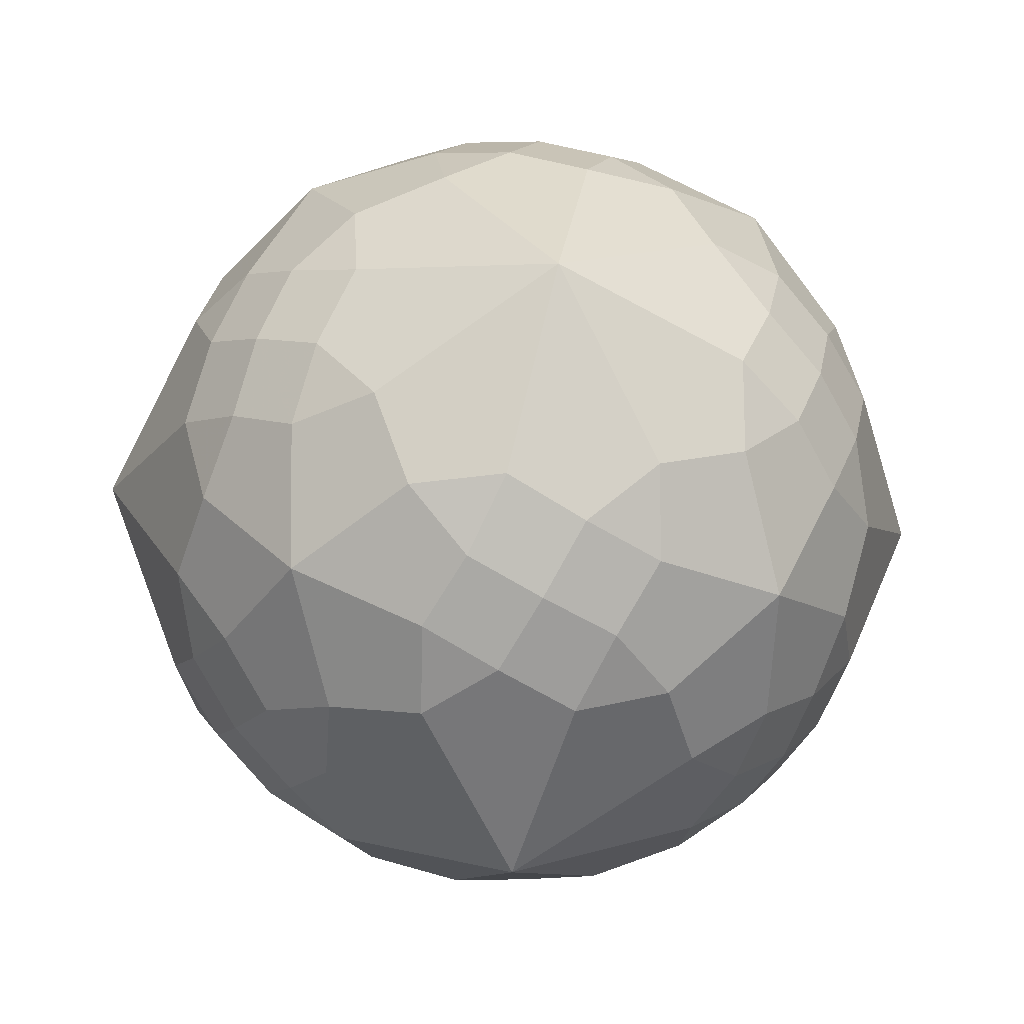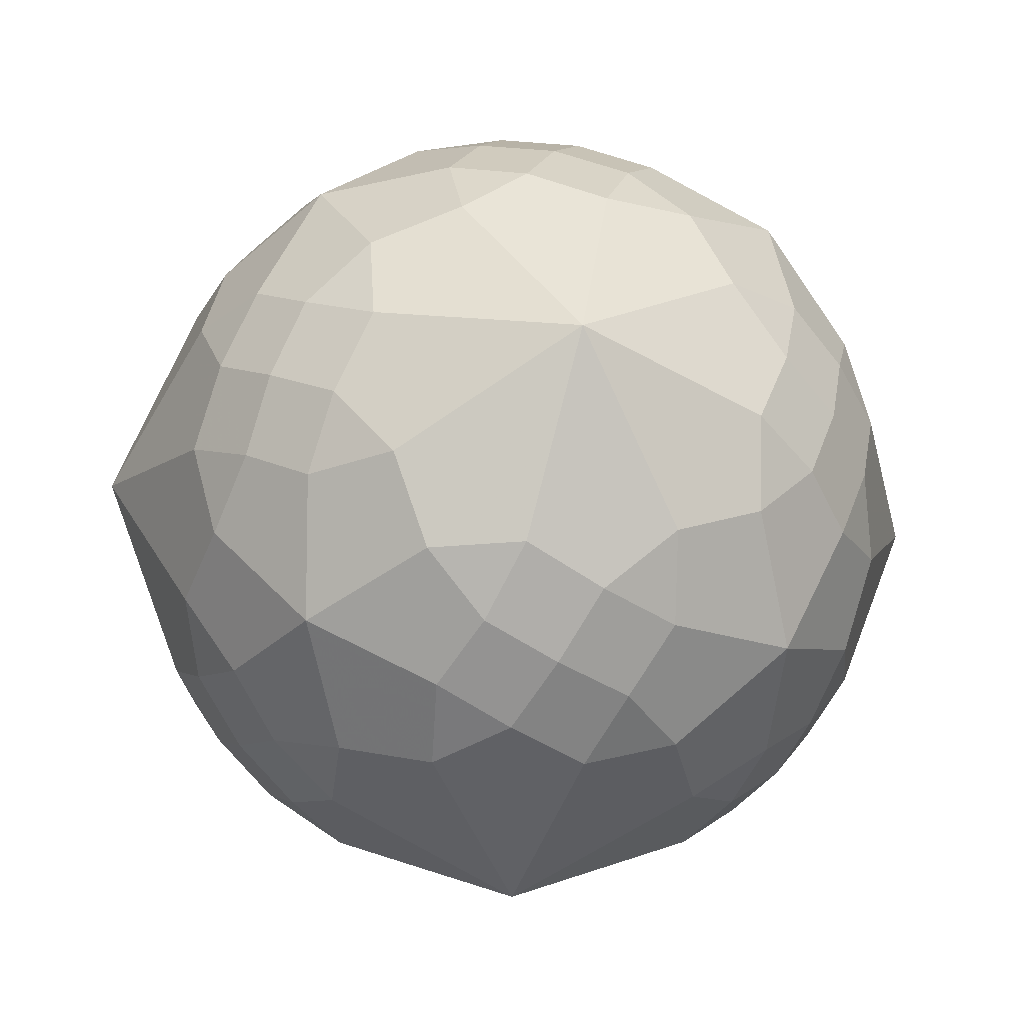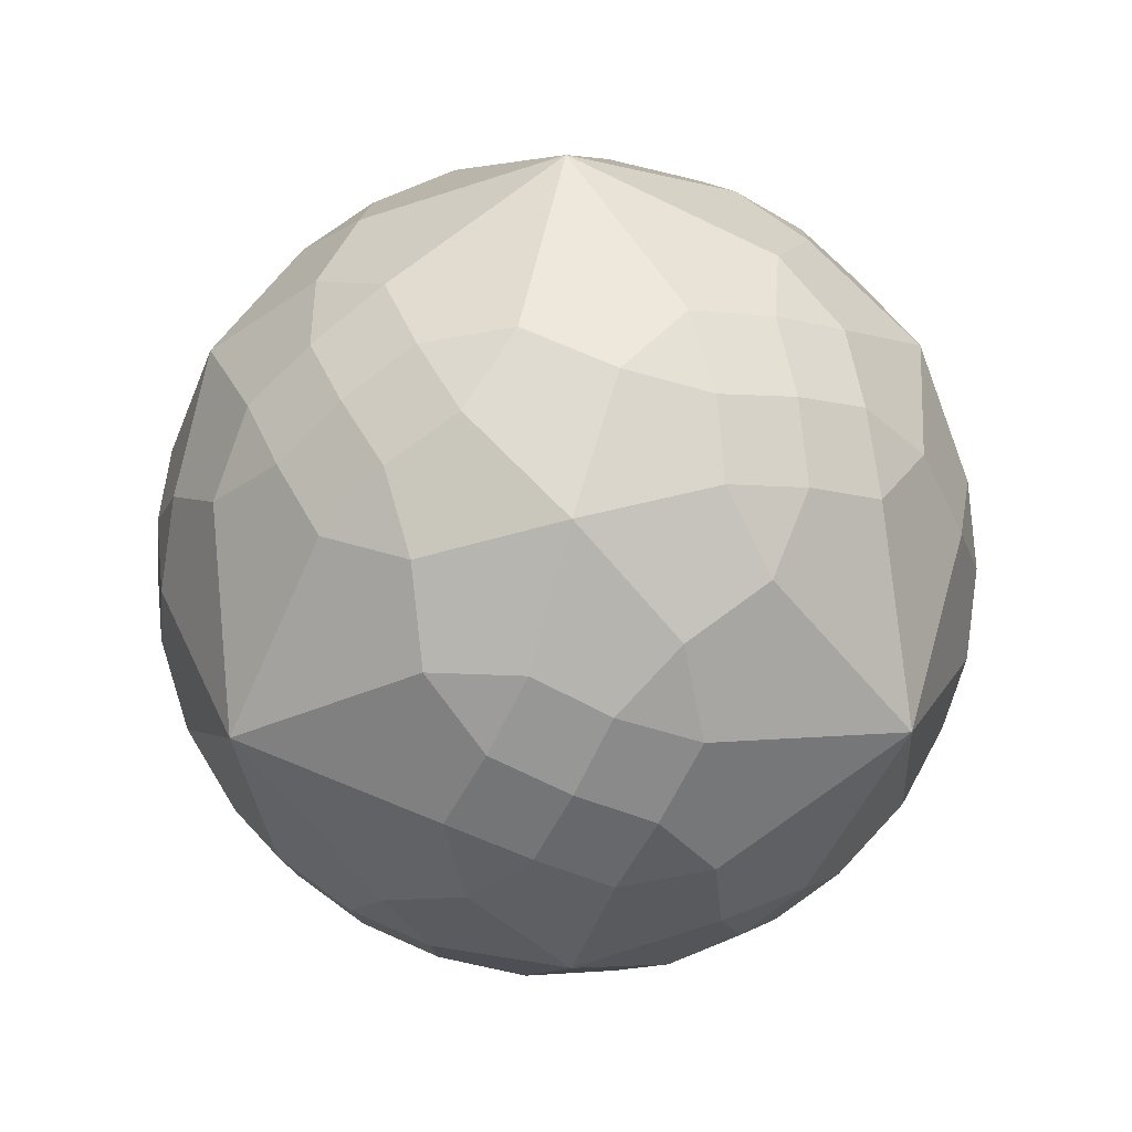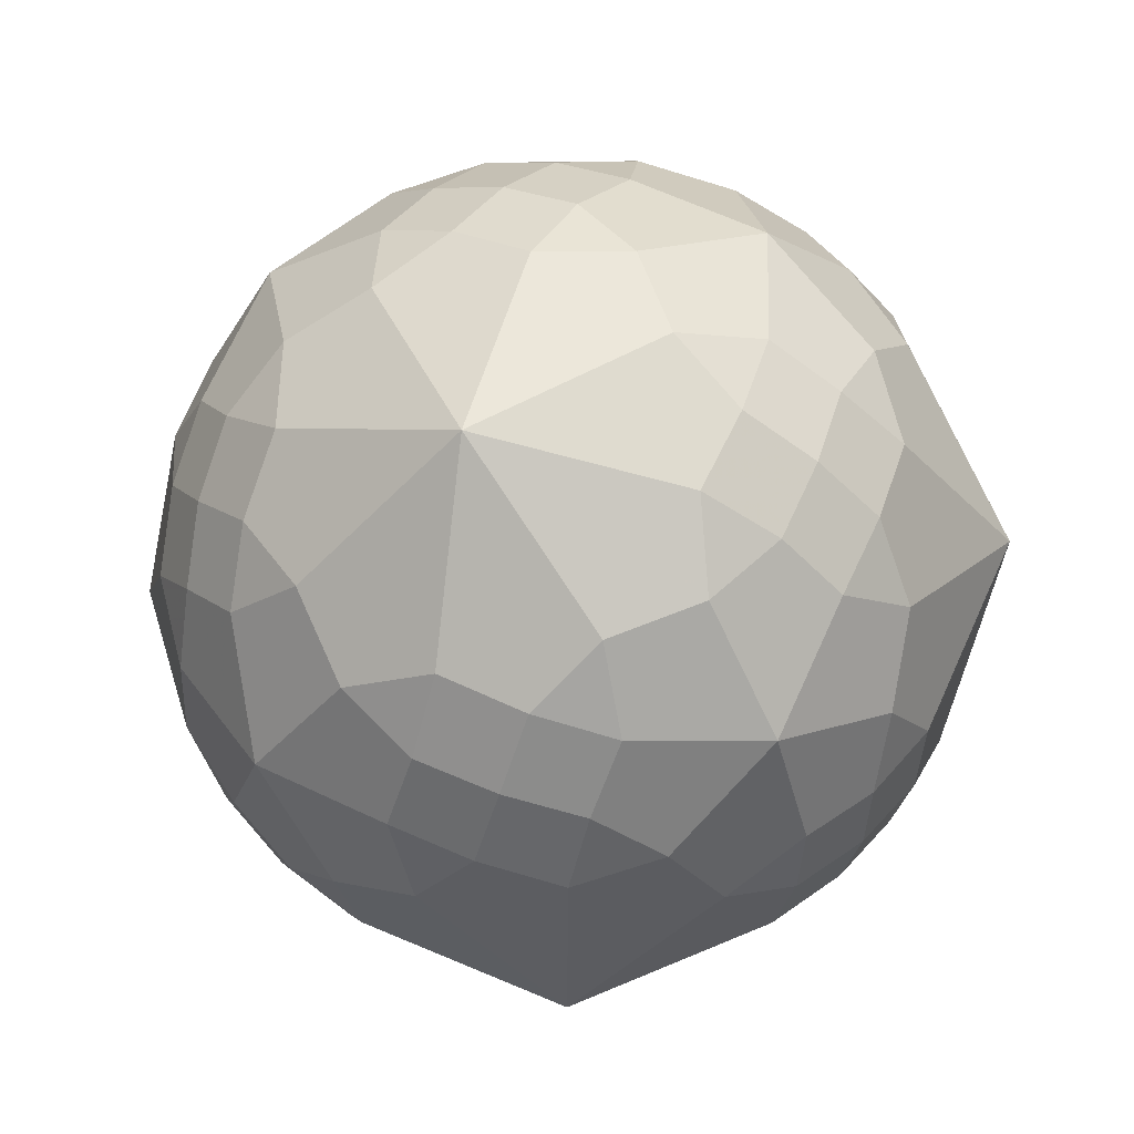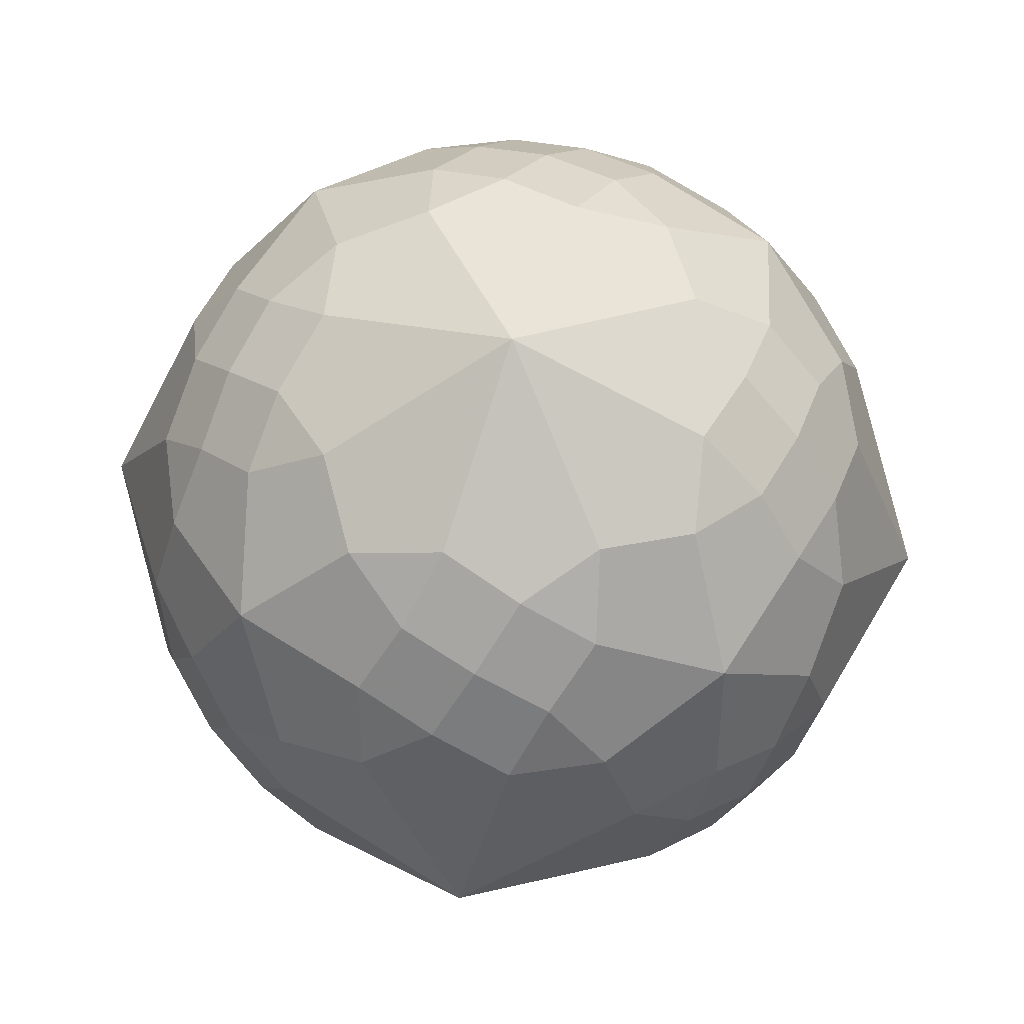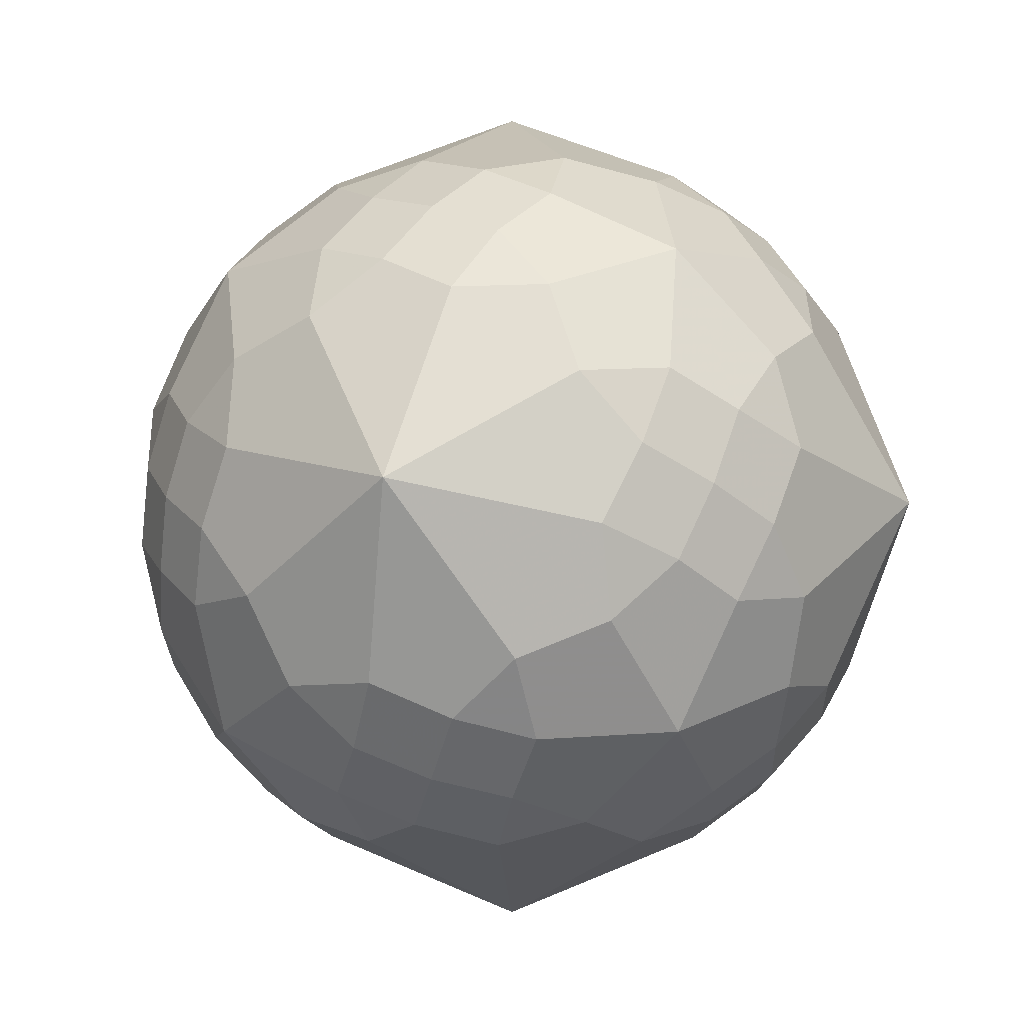
<metadata>
{"format":"obj","ext":"obj","renderer":"f3d","projection":"perspective","resolution":1024,"background":"white","views":[{"elev":-33.5,"azim":84.1,"up":"+Z"},{"elev":-24.4,"azim":81.1,"up":"+Y"},{"elev":29.7,"azim":44.1,"up":"+Y"},{"elev":-15.9,"azim":11.9,"up":"+Z"},{"elev":67.9,"azim":97.2,"up":"+Z"},{"elev":-4.5,"azim":106.2,"up":"+Y"}]}
</metadata>
<code>
v 0 0 -1.082
v 1.082 0 0
v -1.082 0 0
v 0 1.082 0
v 0 -1.082 0
v 0.4771 -0.1034 0.8804
v 0.4771 0.1034 -0.8804
v -0.4771 0.1034 0.8804
v -0.4771 -0.1034 -0.8804
v 0.8804 -0.4771 0.1034
v 0.8804 0.4771 -0.1034
v -0.8804 0.4771 0.1034
v -0.8804 -0.4771 -0.1034
v 0.1034 -0.8804 0.4771
v 0.1034 0.8804 -0.4771
v -0.1034 0.8804 0.4771
v -0.1034 -0.8804 -0.4771
v 0.1034 0.4771 0.8804
v 0.1034 -0.4771 -0.8804
v -0.1034 -0.4771 0.8804
v -0.1034 0.4771 -0.8804
v 0.8804 0.1034 0.4771
v 0.8804 -0.1034 -0.4771
v -0.8804 -0.1034 0.4771
v -0.8804 0.1034 -0.4771
v 0.4771 0.8804 0.1034
v 0.4771 -0.8804 -0.1034
v -0.4771 -0.8804 0.1034
v -0.4771 0.8804 -0.1034
v 0.4214 0.2627 0.8769
v 0.4214 -0.2627 -0.8769
v -0.4214 -0.2627 0.8769
v -0.4214 0.2627 -0.8769
v 0.8769 0.4214 0.2627
v 0.8769 -0.4214 -0.2627
v -0.8769 -0.4214 0.2627
v -0.8769 0.4214 -0.2627
v 0.2627 0.8769 0.4214
v 0.2627 -0.8769 -0.4214
v -0.2627 -0.8769 0.4214
v -0.2627 0.8769 -0.4214
v 0.2627 -0.4214 0.8769
v 0.2627 0.4214 -0.8769
v -0.2627 0.4214 0.8769
v -0.2627 -0.4214 -0.8769
v 0.8769 -0.2627 0.4214
v 0.8769 0.2627 -0.4214
v -0.8769 0.2627 0.4214
v -0.8769 -0.2627 -0.4214
v 0.4214 -0.8769 0.2627
v 0.4214 0.8769 -0.2627
v -0.4214 0.8769 0.2627
v -0.4214 -0.8769 -0.2627
v 0.563 0.09092 0.8279
v 0.563 -0.09092 -0.8279
v -0.563 -0.09092 0.8279
v -0.563 0.09092 -0.8279
v 0.8279 0.563 0.09092
v 0.8279 -0.563 -0.09092
v -0.8279 -0.563 0.09092
v -0.8279 0.563 -0.09092
v 0.09092 0.8279 0.563
v 0.09092 -0.8279 -0.563
v -0.09092 -0.8279 0.563
v -0.09092 0.8279 -0.563
v 0.09092 -0.563 0.8279
v 0.09092 0.563 -0.8279
v -0.09092 0.563 0.8279
v -0.09092 -0.563 -0.8279
v 0.8279 -0.09092 0.563
v 0.8279 0.09092 -0.563
v -0.8279 0.09092 0.563
v -0.8279 -0.09092 -0.563
v 0.563 -0.8279 0.09092
v 0.563 0.8279 -0.09092
v -0.563 0.8279 0.09092
v -0.563 -0.8279 -0.09092
v 0.4826 -0.3309 0.8197
v 0.4826 0.3309 -0.8197
v -0.4826 0.3309 0.8197
v -0.4826 -0.3309 -0.8197
v 0.8197 -0.4826 0.3309
v 0.8197 0.4826 -0.3309
v -0.8197 0.4826 0.3309
v -0.8197 -0.4826 -0.3309
v 0.3309 -0.8197 0.4826
v 0.3309 0.8197 -0.4826
v -0.3309 0.8197 0.4826
v -0.3309 -0.8197 -0.4826
v 0.3309 0.4826 0.8197
v 0.3309 -0.4826 -0.8197
v -0.3309 -0.4826 0.8197
v -0.3309 0.4826 -0.8197
v 0.8197 0.3309 0.4826
v 0.8197 -0.3309 -0.4826
v -0.8197 -0.3309 0.4826
v -0.8197 0.3309 -0.4826
v 0.4826 0.8197 0.3309
v 0.4826 -0.8197 -0.3309
v -0.4826 -0.8197 0.3309
v -0.4826 0.8197 -0.3309
v 0.6339 -0.1848 0.7576
v 0.6339 0.1848 -0.7576
v -0.6339 0.1848 0.7576
v -0.6339 -0.1848 -0.7576
v 0.7576 -0.6339 0.1848
v 0.7576 0.6339 -0.1848
v -0.7576 0.6339 0.1848
v -0.7576 -0.6339 -0.1848
v 0.1848 -0.7576 0.6339
v 0.1848 0.7576 -0.6339
v -0.1848 0.7576 0.6339
v -0.1848 -0.7576 -0.6339
v 0.1848 0.6339 0.7576
v 0.1848 -0.6339 -0.7576
v -0.1848 -0.6339 0.7576
v -0.1848 0.6339 -0.7576
v 0.7576 0.1848 0.6339
v 0.7576 -0.1848 -0.6339
v -0.7576 -0.1848 0.6339
v -0.7576 0.1848 -0.6339
v 0.6339 0.7576 0.1848
v 0.6339 -0.7576 -0.1848
v -0.6339 -0.7576 0.1848
v -0.6339 0.7576 -0.1848
v 0.6128 0.2786 0.7472
v 0.6128 -0.2786 -0.7472
v -0.6128 -0.2786 0.7472
v -0.6128 0.2786 -0.7472
v 0.7472 0.6128 0.2786
v 0.7472 -0.6128 -0.2786
v -0.7472 -0.6128 0.2786
v -0.7472 0.6128 -0.2786
v 0.2786 0.7472 0.6128
v 0.2786 -0.7472 -0.6128
v -0.2786 -0.7472 0.6128
v -0.2786 0.7472 -0.6128
v 0.2786 -0.6128 0.7472
v 0.2786 0.6128 -0.7472
v -0.2786 0.6128 0.7472
v -0.2786 -0.6128 -0.7472
v 0.7472 -0.2786 0.6128
v 0.7472 0.2786 -0.6128
v -0.7472 0.2786 0.6128
v -0.7472 -0.2786 -0.6128
v 0.6128 -0.7472 0.2786
v 0.6128 0.7472 -0.2786
v -0.6128 0.7472 0.2786
v -0.6128 -0.7472 -0.2786
v 0.7111 0 0.7111
v 0.7111 0 -0.7111
v -0.7111 0 0.7111
v -0.7111 0 -0.7111
v 0.7111 0.7111 0
v 0.7111 -0.7111 0
v -0.7111 0.7111 0
v -0.7111 -0.7111 0
v 0 0.7111 0.7111
v 0 0.7111 -0.7111
v 0 -0.7111 0.7111
v 0 -0.7111 -0.7111
v 0.5943 0.5943 0.5943
v 0.5943 0.5943 -0.5943
v 0.5943 -0.5943 0.5943
v 0.5943 -0.5943 -0.5943
v -0.5943 0.5943 0.5943
v -0.5943 0.5943 -0.5943
v -0.5943 -0.5943 0.5943
v -0.5943 -0.5943 -0.5943
v 0 0 1.082
f 6 170 42 78
f 7 1 43 79
f 8 170 44 80
f 9 1 45 81
f 10 2 46 82
f 11 2 47 83
f 12 3 48 84
f 13 3 49 85
f 14 5 50 86
f 15 4 51 87
f 16 4 52 88
f 17 5 53 89
f 18 170 30 90
f 19 1 31 91
f 20 170 32 92
f 21 1 33 93
f 22 2 34 94
f 23 2 35 95
f 24 3 36 96
f 25 3 37 97
f 26 4 38 98
f 27 5 39 99
f 28 5 40 100
f 29 4 41 101
f 30 170 6 54
f 31 1 7 55
f 32 170 8 56
f 33 1 9 57
f 34 2 11 58
f 35 2 10 59
f 36 3 13 60
f 37 3 12 61
f 38 4 16 62
f 39 5 17 63
f 40 5 14 64
f 41 4 15 65
f 42 170 20 66
f 43 1 21 67
f 44 170 18 68
f 45 1 19 69
f 46 2 22 70
f 47 2 23 71
f 48 3 24 72
f 49 3 25 73
f 50 5 27 74
f 51 4 26 75
f 52 4 29 76
f 53 5 28 77
f 54 6 102 150
f 55 7 103 151
f 56 8 104 152
f 57 9 105 153
f 58 11 107 154
f 59 10 106 155
f 60 13 109 157
f 61 12 108 156
f 62 16 112 158
f 63 17 113 161
f 64 14 110 160
f 65 15 111 159
f 66 20 116 160
f 67 21 117 159
f 68 18 114 158
f 69 19 115 161
f 70 22 118 150
f 71 23 119 151
f 72 24 120 152
f 73 25 121 153
f 74 27 123 155
f 75 26 122 154
f 76 29 125 156
f 77 28 124 157
f 78 42 138 164
f 79 43 139 163
f 80 44 140 166
f 81 45 141 169
f 82 46 142 164
f 83 47 143 163
f 84 48 144 166
f 85 49 145 169
f 86 50 146 164
f 87 51 147 163
f 88 52 148 166
f 89 53 149 169
f 90 30 126 162
f 91 31 127 165
f 92 32 128 168
f 93 33 129 167
f 94 34 130 162
f 95 35 131 165
f 96 36 132 168
f 97 37 133 167
f 98 38 134 162
f 99 39 135 165
f 100 40 136 168
f 101 41 137 167
f 102 78 164 142
f 103 79 163 143
f 104 80 166 144
f 105 81 169 145
f 106 82 164 146
f 107 83 163 147
f 108 84 166 148
f 109 85 169 149
f 110 86 164 138
f 111 87 163 139
f 112 88 166 140
f 113 89 169 141
f 114 90 162 134
f 115 91 165 135
f 116 92 168 136
f 117 93 167 137
f 118 94 162 126
f 119 95 165 127
f 120 96 168 128
f 121 97 167 129
f 122 98 162 130
f 123 99 165 131
f 124 100 168 132
f 125 101 167 133
f 126 54 150 118
f 127 55 151 119
f 128 56 152 120
f 129 57 153 121
f 130 58 154 122
f 131 59 155 123
f 132 60 157 124
f 133 61 156 125
f 134 62 158 114
f 135 63 161 115
f 136 64 160 116
f 137 65 159 117
f 138 66 160 110
f 139 67 159 111
f 140 68 158 112
f 141 69 161 113
f 142 70 150 102
f 143 71 151 103
f 144 72 152 104
f 145 73 153 105
f 146 74 155 106
f 147 75 154 107
f 148 76 156 108
f 149 77 157 109
f 6 78 102
f 7 79 103
f 8 80 104
f 9 81 105
f 10 82 106
f 11 83 107
f 12 84 108
f 13 85 109
f 14 86 110
f 15 87 111
f 16 88 112
f 17 89 113
f 18 90 114
f 19 91 115
f 20 92 116
f 21 93 117
f 22 94 118
f 23 95 119
f 24 96 120
f 25 97 121
f 26 98 122
f 27 99 123
f 28 100 124
f 29 101 125
f 30 54 126
f 31 55 127
f 32 56 128
f 33 57 129
f 34 58 130
f 35 59 131
f 36 60 132
f 37 61 133
f 38 62 134
f 39 63 135
f 40 64 136
f 41 65 137
f 42 66 138
f 43 67 139
f 44 68 140
f 45 69 141
f 46 70 142
f 47 71 143
f 48 72 144
f 49 73 145
f 50 74 146
f 51 75 147
f 52 76 148
f 53 77 149

</code>
